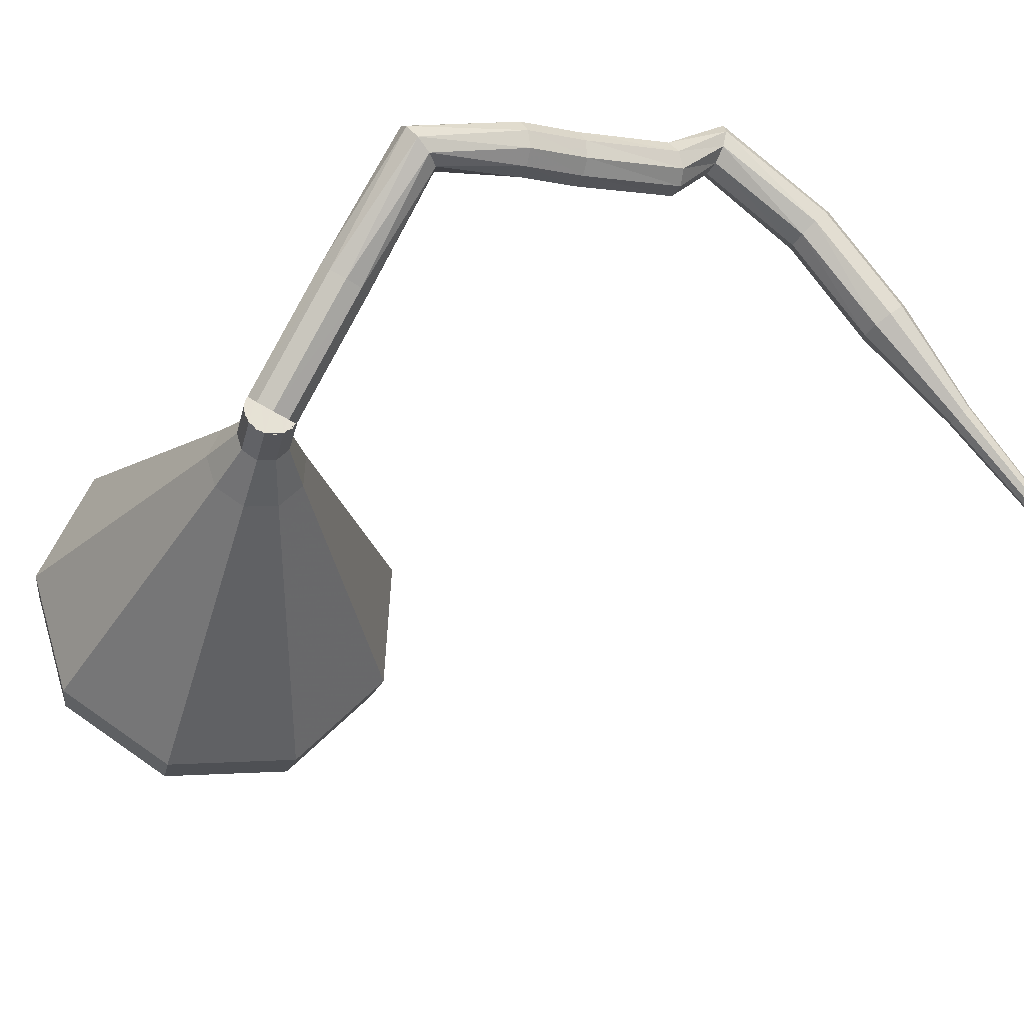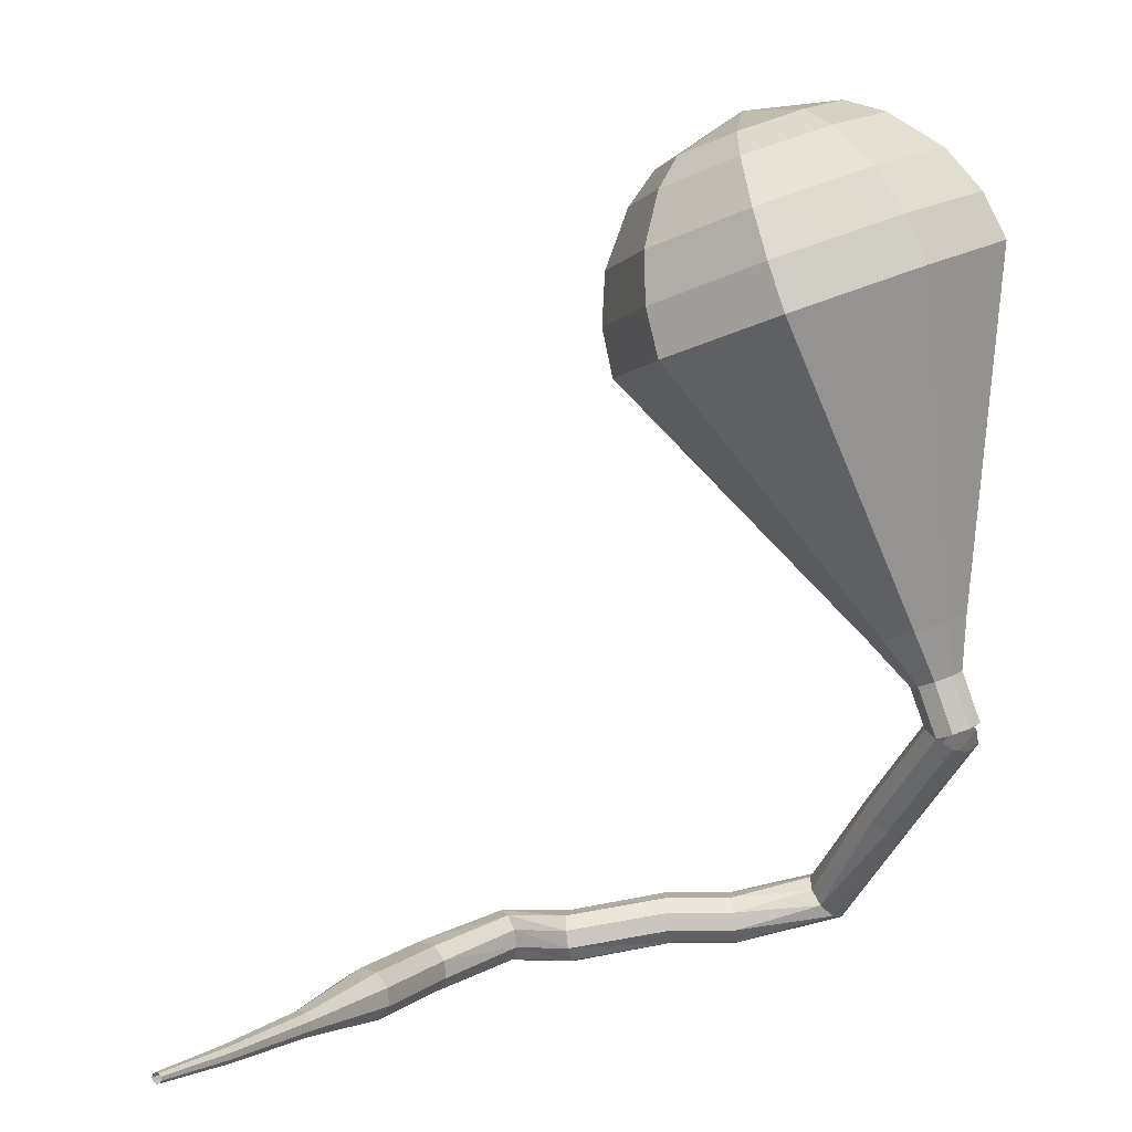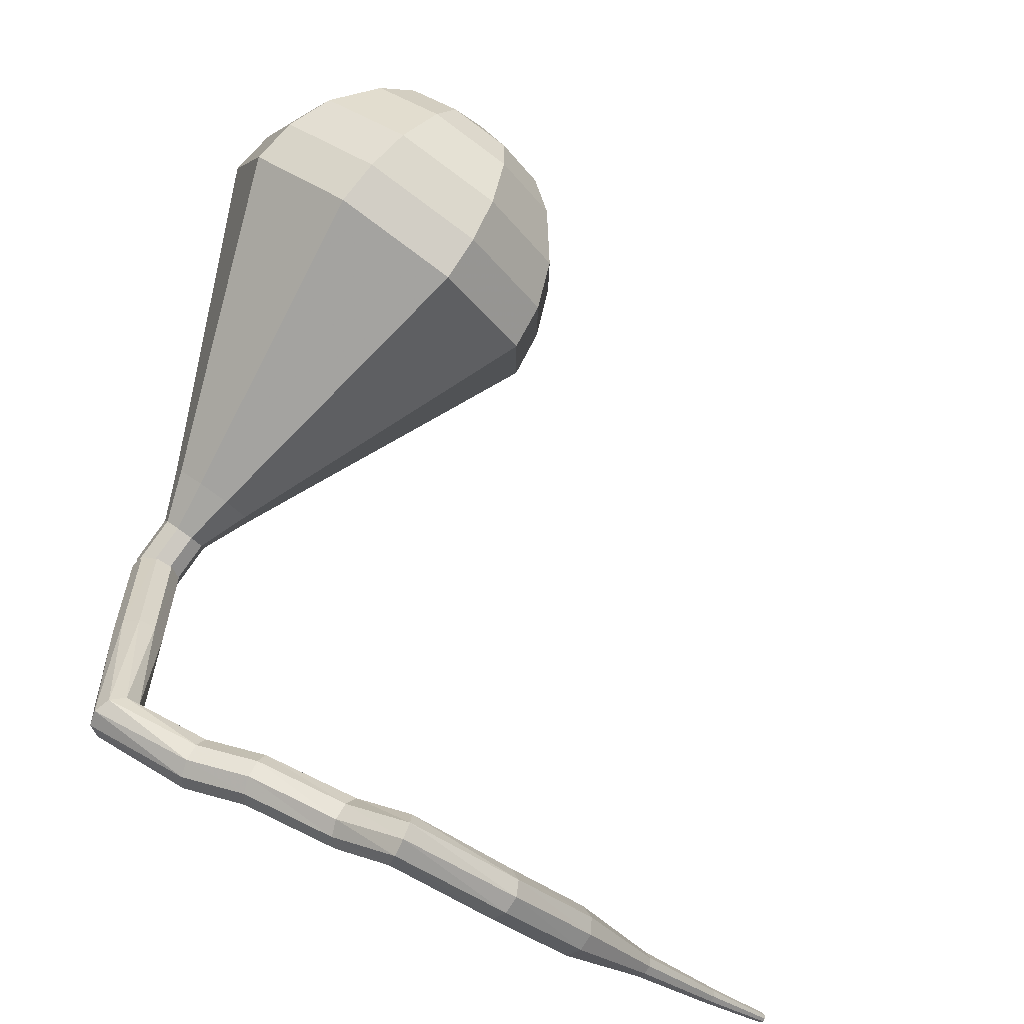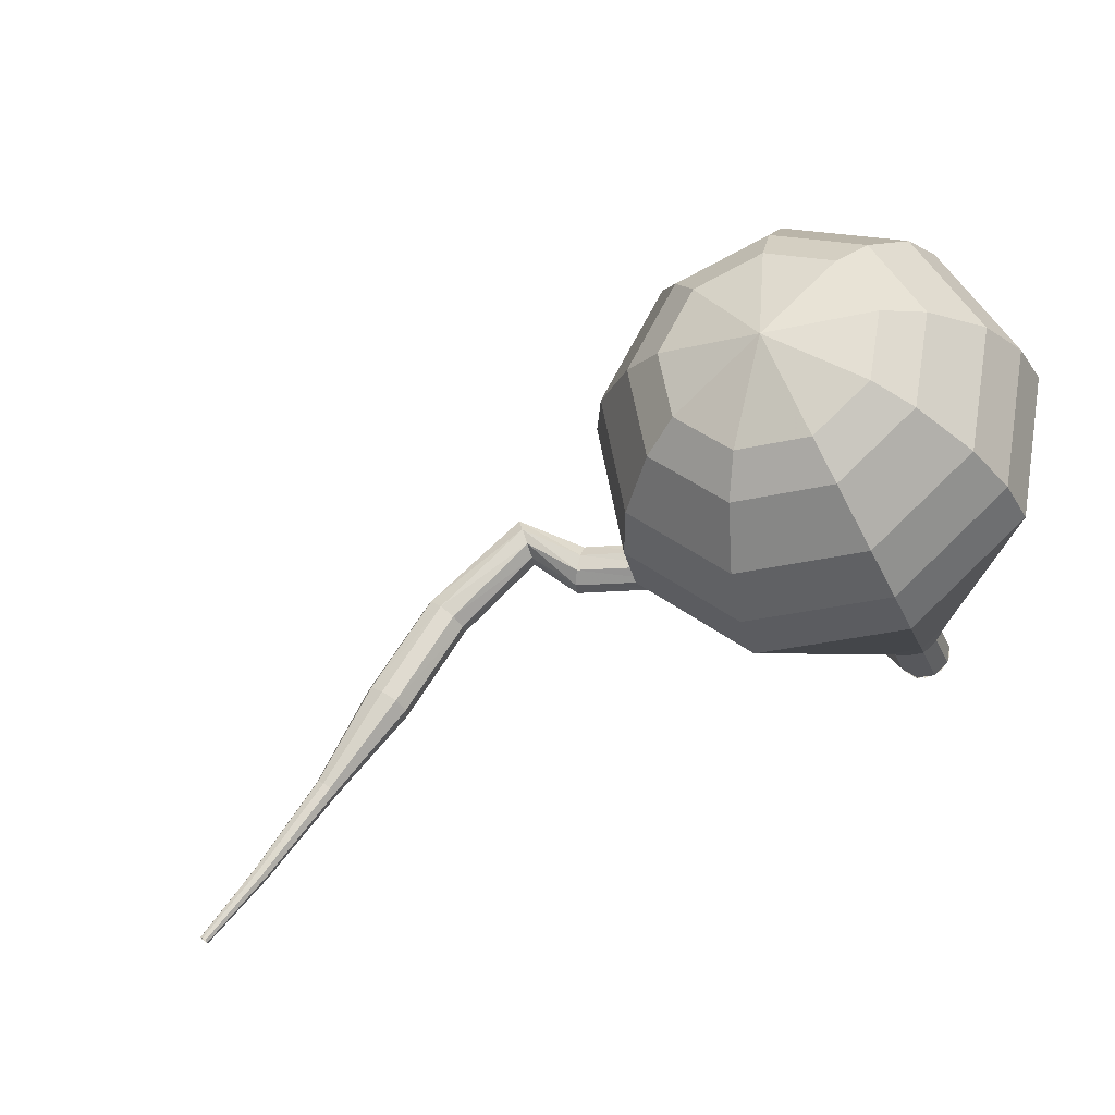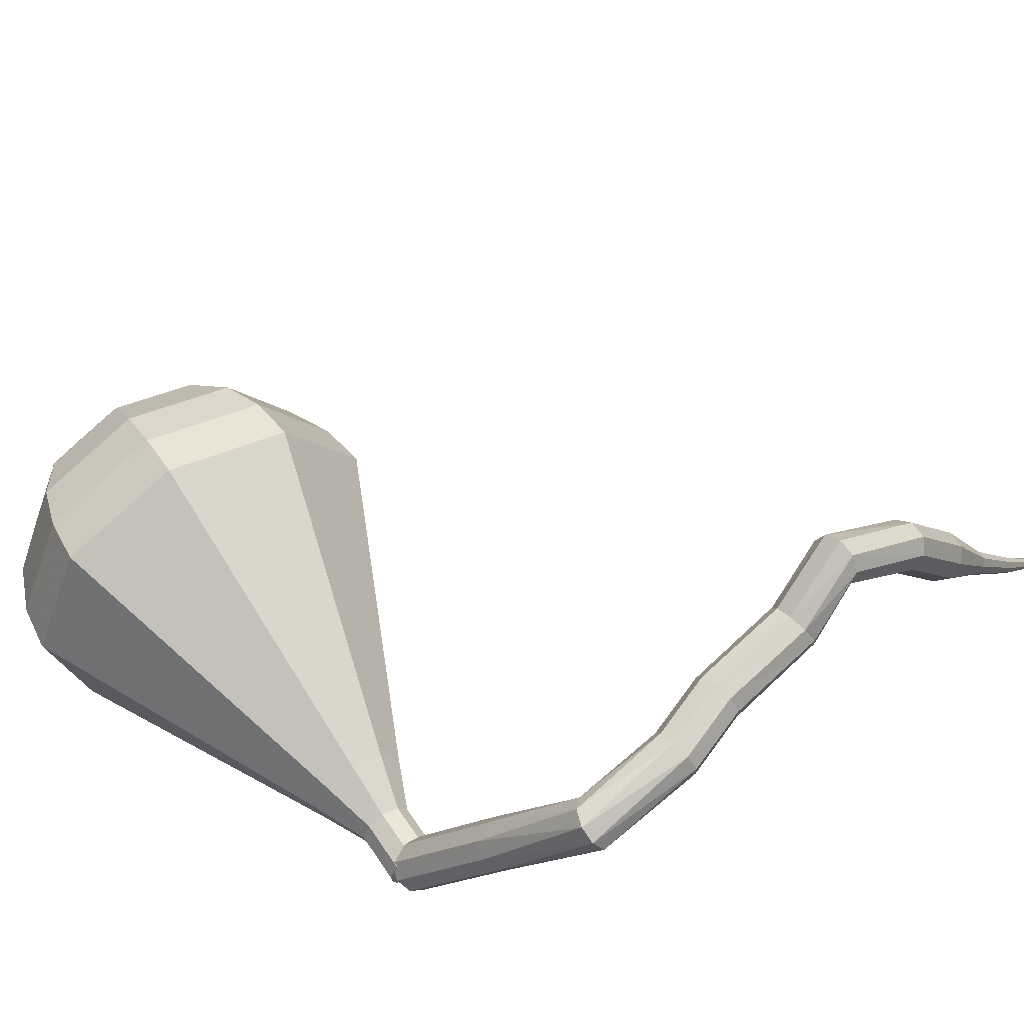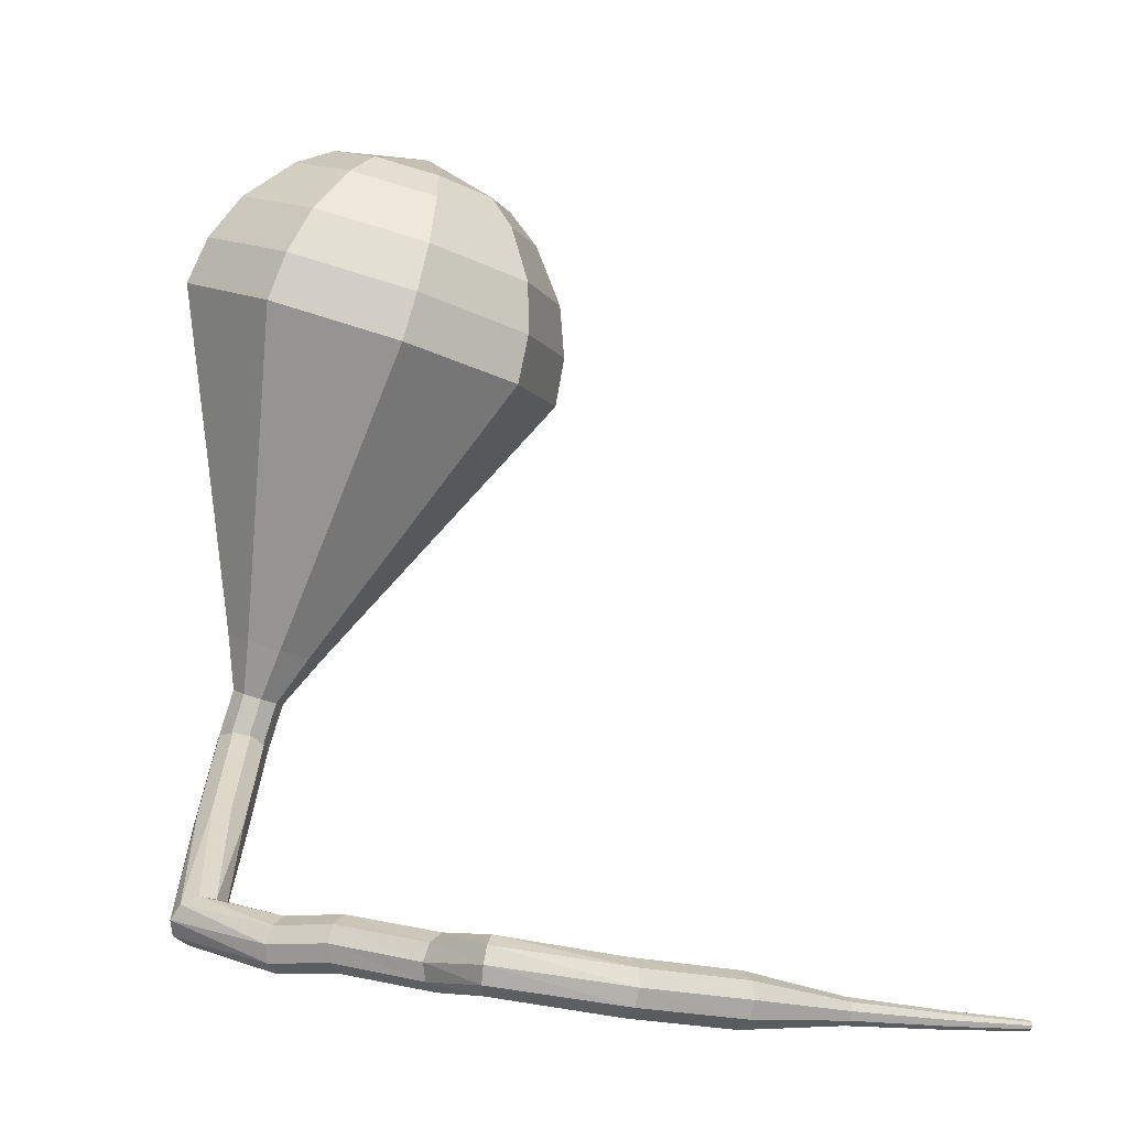
<metadata>
{"format":"obj","ext":"obj","renderer":"f3d","projection":"perspective","resolution":1024,"background":"white","views":[{"elev":-30.7,"azim":148.0,"up":"+Y"},{"elev":0.0,"azim":-15.8,"up":"+Z"},{"elev":77.7,"azim":-164.0,"up":"+Y"},{"elev":61.4,"azim":-8.8,"up":"+Z"},{"elev":52.3,"azim":127.8,"up":"+Y"},{"elev":-9.5,"azim":-163.8,"up":"+Z"}]}
</metadata>
<code>
g tube1
v 165.2 153.4 173.9
v 165.1 153 173.4
v 164.6 152.6 173.1
v 163.9 152.6 173.2
v 163.4 152.8 173.6
v 163.3 153.2 174.1
v 163.6 153.6 174.5
v 164.3 153.9 174.6
v 164.9 153.8 174.4
v 165.2 153.4 173.9
v 164.3 157.4 170.5
v 164.2 157 170
v 163.7 156.6 169.7
v 163 156.5 169.8
v 162.5 156.8 170.2
v 162.4 157.2 170.8
v 162.7 157.6 171.2
v 163.4 157.8 171.3
v 164 157.8 171
v 164.3 157.4 170.5
v 163.1 161.8 167
v 163.2 161.4 166.5
v 162.9 160.8 166.2
v 162.4 160.4 166.3
v 161.9 160.3 166.8
v 161.6 160.6 167.3
v 161.7 161.1 167.8
v 162.2 161.6 167.9
v 162.7 161.9 167.6
v 163.1 161.8 167
v 159.1 162.9 166.2
v 159.1 162.7 165.5
v 159 162.1 165.2
v 158.8 161.4 165.3
v 158.7 161 165.8
v 158.6 161.1 166.5
v 158.6 161.5 167
v 158.8 162.2 167.1
v 158.9 162.7 166.8
v 159.1 162.9 166.2
v 156.6 163.5 166.2
v 156.6 163.3 165.5
v 156.5 162.7 165.2
v 156.4 162.1 165.3
v 156.3 161.6 165.8
v 156.2 161.7 166.5
v 156.2 162.1 167
v 156.4 162.8 167.2
v 156.5 163.3 166.8
v 156.6 163.5 166.2
v 153.1 164.2 165.5
v 153 163.9 164.9
v 152.8 163.4 164.5
v 152.6 162.8 164.7
v 152.3 162.4 165.2
v 152.3 162.4 165.9
v 152.4 162.8 166.4
v 152.6 163.5 166.5
v 152.9 164 166.2
v 153.1 164.2 165.5
v 150.4 166 165.4
v 150.5 165.8 164.8
v 150.7 165.2 164.4
v 150.8 164.5 164.5
v 150.8 164.1 165.1
v 150.7 164.1 165.7
v 150.5 164.5 166.3
v 150.4 165.1 166.4
v 150.4 165.7 166
v 150.4 166 165.4
v 146.1 163.1 164.7
v 146.3 162.9 164.1
v 146.7 162.5 163.7
v 147.1 162 163.8
v 147.4 161.7 164.4
v 147.3 161.6 165
v 147 161.9 165.6
v 146.5 162.4 165.7
v 146.2 162.8 165.3
v 146.1 163.1 164.7
v 143 159.6 164.3
v 143.2 159.5 163.7
v 143.7 159.1 163.3
v 144.2 158.7 163.4
v 144.5 158.3 164
v 144.5 158.3 164.7
v 144.1 158.6 165.2
v 143.6 159 165.3
v 143.2 159.4 165
v 143 159.6 164.3
v 140.4 155.9 163.9
v 140.5 155.9 163.6
v 140.8 155.7 163.5
v 141 155.5 163.5
v 141.1 155.3 163.8
v 141.1 155.3 164.1
v 141 155.4 164.4
v 140.7 155.6 164.4
v 140.5 155.8 164.3
v 140.4 155.9 163.9
v 137.5 152.6 163.6
v 137.5 152.6 163.4
v 137.7 152.4 163.3
v 137.8 152.3 163.3
v 137.9 152.2 163.5
v 137.9 152.1 163.7
v 137.8 152.2 163.9
v 137.6 152.4 164
v 137.5 152.5 163.8
v 137.5 152.6 163.6
v 135 150.1 163.4
v 135.1 150.1 163.3
v 135.1 150 163.2
v 135.2 149.9 163.3
v 135.3 149.8 163.4
v 135.3 149.8 163.5
v 135.2 149.9 163.6
v 135.1 150 163.6
v 135 150.1 163.6
v 135 150.1 163.4
f 1 2 12
f 12 11 1
f 2 3 13
f 13 12 2
f 3 4 14
f 14 13 3
f 4 5 15
f 15 14 4
f 5 6 16
f 16 15 5
f 6 7 17
f 17 16 6
f 7 8 18
f 18 17 7
f 8 9 19
f 19 18 8
f 9 10 20
f 20 19 9
f 11 12 22
f 22 21 11
f 12 13 23
f 23 22 12
f 13 14 24
f 24 23 13
f 14 15 25
f 25 24 14
f 15 16 26
f 26 25 15
f 16 17 27
f 27 26 16
f 17 18 28
f 28 27 17
f 18 19 29
f 29 28 18
f 19 20 30
f 30 29 19
f 21 22 32
f 32 31 21
f 22 23 33
f 33 32 22
f 23 24 34
f 34 33 23
f 24 25 35
f 35 34 24
f 25 26 36
f 36 35 25
f 26 27 37
f 37 36 26
f 27 28 38
f 38 37 27
f 28 29 39
f 39 38 28
f 29 30 40
f 40 39 29
f 31 32 42
f 42 41 31
f 32 33 43
f 43 42 32
f 33 34 44
f 44 43 33
f 34 35 45
f 45 44 34
f 35 36 46
f 46 45 35
f 36 37 47
f 47 46 36
f 37 38 48
f 48 47 37
f 38 39 49
f 49 48 38
f 39 40 50
f 50 49 39
f 41 42 52
f 52 51 41
f 42 43 53
f 53 52 42
f 43 44 54
f 54 53 43
f 44 45 55
f 55 54 44
f 45 46 56
f 56 55 45
f 46 47 57
f 57 56 46
f 47 48 58
f 58 57 47
f 48 49 59
f 59 58 48
f 49 50 60
f 60 59 49
f 51 52 62
f 62 61 51
f 52 53 63
f 63 62 52
f 53 54 64
f 64 63 53
f 54 55 65
f 65 64 54
f 55 56 66
f 66 65 55
f 56 57 67
f 67 66 56
f 57 58 68
f 68 67 57
f 58 59 69
f 69 68 58
f 59 60 70
f 70 69 59
f 61 62 72
f 72 71 61
f 62 63 73
f 73 72 62
f 63 64 74
f 74 73 63
f 64 65 75
f 75 74 64
f 65 66 76
f 76 75 65
f 66 67 77
f 77 76 66
f 67 68 78
f 78 77 67
f 68 69 79
f 79 78 68
f 69 70 80
f 80 79 69
f 71 72 82
f 82 81 71
f 72 73 83
f 83 82 72
f 73 74 84
f 84 83 73
f 74 75 85
f 85 84 74
f 75 76 86
f 86 85 75
f 76 77 87
f 87 86 76
f 77 78 88
f 88 87 77
f 78 79 89
f 89 88 78
f 79 80 90
f 90 89 79
f 81 82 92
f 92 91 81
f 82 83 93
f 93 92 82
f 83 84 94
f 94 93 83
f 84 85 95
f 95 94 84
f 85 86 96
f 96 95 85
f 86 87 97
f 97 96 86
f 87 88 98
f 98 97 87
f 88 89 99
f 99 98 88
f 89 90 100
f 100 99 89
f 91 92 102
f 102 101 91
f 92 93 103
f 103 102 92
f 93 94 104
f 104 103 93
f 94 95 105
f 105 104 94
f 95 96 106
f 106 105 95
f 96 97 107
f 107 106 96
f 97 98 108
f 108 107 97
f 98 99 109
f 109 108 98
f 99 100 110
f 110 109 99
f 101 102 112
f 112 111 101
f 102 103 113
f 113 112 102
f 103 104 114
f 114 113 103
f 104 105 115
f 115 114 104
f 105 106 116
f 116 115 105
f 106 107 117
f 117 116 106
f 107 108 118
f 118 117 107
f 108 109 119
f 119 118 108
f 109 110 120
f 120 119 109
v 164.1 152.2 173.9
v 163.5 152.6 173.7
v 163.3 153.2 173.6
v 163.5 153.9 173.6
v 164.1 154.2 173.8
v 164.8 154.1 174
v 165.2 153.5 174.2
v 165.1 152.9 174.2
v 164.7 152.3 174.1
v 164.1 152.2 173.9
v 164.4 154.2 173.9
v 163.8 154.1 173.7
v 163.4 153.5 173.5
v 163.4 152.8 173.6
v 163.8 152.3 173.8
v 164.4 152.2 174
v 165 152.6 174.2
v 165.2 153.2 174.2
v 165 153.9 174.1
v 164.4 154.2 173.9
v 163.7 154.3 175.8
v 163.1 154.2 175.6
v 162.7 153.6 175.4
v 162.7 152.9 175.5
v 163.1 152.4 175.7
v 163.8 152.3 175.9
v 164.3 152.7 176.1
v 164.5 153.3 176.1
v 164.3 154 176
v 163.7 154.3 175.8
v 163.2 155.3 177.7
v 162 155 177.3
v 161.3 154 177
v 161.3 152.7 177.1
v 162.1 151.8 177.4
v 163.3 151.6 177.9
v 164.3 152.3 178.2
v 164.7 153.5 178.3
v 164.3 154.7 178.1
v 163.2 155.3 177.7
v 162.7 156.3 179.5
v 160.9 155.9 178.9
v 159.8 154.4 178.6
v 159.8 152.5 178.7
v 161 151 179.2
v 162.8 150.8 179.9
v 164.3 151.8 180.4
v 164.9 153.6 180.5
v 164.3 155.4 180.1
v 162.7 156.3 179.5
v 162.2 157.3 181.4
v 159.8 156.8 180.6
v 158.3 154.8 180.2
v 158.3 152.2 180.4
v 159.9 150.3 181
v 162.3 149.9 181.9
v 164.4 151.3 182.5
v 165.2 153.7 182.7
v 164.3 156.1 182.2
v 162.2 157.3 181.4
v 161.1 159.4 185.2
v 157.6 158.6 184
v 155.3 155.5 183.4
v 155.4 151.7 183.6
v 157.7 148.8 184.6
v 161.3 148.3 185.9
v 164.4 150.3 186.8
v 165.6 154 187.1
v 164.3 157.6 186.4
v 161.1 159.4 185.2
v 160.1 161.4 189
v 155.4 160.4 187.4
v 152.3 156.3 186.6
v 152.4 151.2 186.8
v 155.6 147.4 188.2
v 160.4 146.7 189.8
v 164.5 149.4 191.2
v 166.1 154.3 191.4
v 164.3 159 190.6
v 160.1 161.4 189
v 159.5 161.3 190.8
v 154.9 160.2 189.2
v 151.9 156.3 188.4
v 152 151.4 188.7
v 155.1 147.7 189.9
v 159.7 147 191.6
v 163.7 149.6 192.9
v 165.2 154.3 193.1
v 163.6 158.9 192.3
v 159.5 161.3 190.8
v 158.7 160.6 192.5
v 154.6 159.7 191.2
v 152 156.2 190.4
v 152 151.8 190.7
v 154.8 148.5 191.8
v 158.9 147.8 193.3
v 162.5 150.2 194.4
v 163.9 154.4 194.7
v 162.4 158.5 193.9
v 158.7 160.6 192.5
v 157.9 159.2 194.3
v 154.7 158.5 193.3
v 152.7 155.8 192.7
v 152.8 152.4 192.9
v 154.9 149.9 193.7
v 158.1 149.4 194.9
v 160.8 151.2 195.7
v 161.8 154.4 195.9
v 160.7 157.6 195.4
v 157.9 159.2 194.3
v 157.4 157.9 195.2
v 155.1 157.4 194.4
v 153.6 155.4 194
v 153.6 153 194.2
v 155.2 151.1 194.8
v 157.5 150.8 195.6
v 159.5 152.1 196.2
v 160.3 154.4 196.4
v 159.4 156.7 196
v 157.4 157.9 195.2
v 156.5 154.4 196.1
v 156.5 154.4 196.1
v 156.5 154.4 196.1
v 156.5 154.4 196.1
v 156.5 154.4 196.1
v 156.5 154.4 196.1
v 156.5 154.4 196.1
v 156.5 154.4 196.1
v 156.5 154.4 196.1
v 156.5 154.4 196.1
f 121 122 132
f 132 131 121
f 122 123 133
f 133 132 122
f 123 124 134
f 134 133 123
f 124 125 135
f 135 134 124
f 125 126 136
f 136 135 125
f 126 127 137
f 137 136 126
f 127 128 138
f 138 137 127
f 128 129 139
f 139 138 128
f 129 130 140
f 140 139 129
f 131 132 142
f 142 141 131
f 132 133 143
f 143 142 132
f 133 134 144
f 144 143 133
f 134 135 145
f 145 144 134
f 135 136 146
f 146 145 135
f 136 137 147
f 147 146 136
f 137 138 148
f 148 147 137
f 138 139 149
f 149 148 138
f 139 140 150
f 150 149 139
f 141 142 152
f 152 151 141
f 142 143 153
f 153 152 142
f 143 144 154
f 154 153 143
f 144 145 155
f 155 154 144
f 145 146 156
f 156 155 145
f 146 147 157
f 157 156 146
f 147 148 158
f 158 157 147
f 148 149 159
f 159 158 148
f 149 150 160
f 160 159 149
f 151 152 162
f 162 161 151
f 152 153 163
f 163 162 152
f 153 154 164
f 164 163 153
f 154 155 165
f 165 164 154
f 155 156 166
f 166 165 155
f 156 157 167
f 167 166 156
f 157 158 168
f 168 167 157
f 158 159 169
f 169 168 158
f 159 160 170
f 170 169 159
f 161 162 172
f 172 171 161
f 162 163 173
f 173 172 162
f 163 164 174
f 174 173 163
f 164 165 175
f 175 174 164
f 165 166 176
f 176 175 165
f 166 167 177
f 177 176 166
f 167 168 178
f 178 177 167
f 168 169 179
f 179 178 168
f 169 170 180
f 180 179 169
f 171 172 182
f 182 181 171
f 172 173 183
f 183 182 172
f 173 174 184
f 184 183 173
f 174 175 185
f 185 184 174
f 175 176 186
f 186 185 175
f 176 177 187
f 187 186 176
f 177 178 188
f 188 187 177
f 178 179 189
f 189 188 178
f 179 180 190
f 190 189 179
f 181 182 192
f 192 191 181
f 182 183 193
f 193 192 182
f 183 184 194
f 194 193 183
f 184 185 195
f 195 194 184
f 185 186 196
f 196 195 185
f 186 187 197
f 197 196 186
f 187 188 198
f 198 197 187
f 188 189 199
f 199 198 188
f 189 190 200
f 200 199 189
f 191 192 202
f 202 201 191
f 192 193 203
f 203 202 192
f 193 194 204
f 204 203 193
f 194 195 205
f 205 204 194
f 195 196 206
f 206 205 195
f 196 197 207
f 207 206 196
f 197 198 208
f 208 207 197
f 198 199 209
f 209 208 198
f 199 200 210
f 210 209 199
f 201 202 212
f 212 211 201
f 202 203 213
f 213 212 202
f 203 204 214
f 214 213 203
f 204 205 215
f 215 214 204
f 205 206 216
f 216 215 205
f 206 207 217
f 217 216 206
f 207 208 218
f 218 217 207
f 208 209 219
f 219 218 208
f 209 210 220
f 220 219 209
f 211 212 222
f 222 221 211
f 212 213 223
f 223 222 212
f 213 214 224
f 224 223 213
f 214 215 225
f 225 224 214
f 215 216 226
f 226 225 215
f 216 217 227
f 227 226 216
f 217 218 228
f 228 227 217
f 218 219 229
f 229 228 218
f 219 220 230
f 230 229 219
f 221 222 232
f 232 231 221
f 222 223 233
f 233 232 222
f 223 224 234
f 234 233 223
f 224 225 235
f 235 234 224
f 225 226 236
f 236 235 225
f 226 227 237
f 237 236 226
f 227 228 238
f 238 237 227
f 228 229 239
f 239 238 228
f 229 230 240
f 240 239 229
f 231 232 242
f 242 241 231
f 232 233 243
f 243 242 232
f 233 234 244
f 244 243 233
f 234 235 245
f 245 244 234
f 235 236 246
f 246 245 235
f 236 237 247
f 247 246 236
f 237 238 248
f 248 247 237
f 238 239 249
f 249 248 238
f 239 240 250
f 250 249 239
g

</code>
